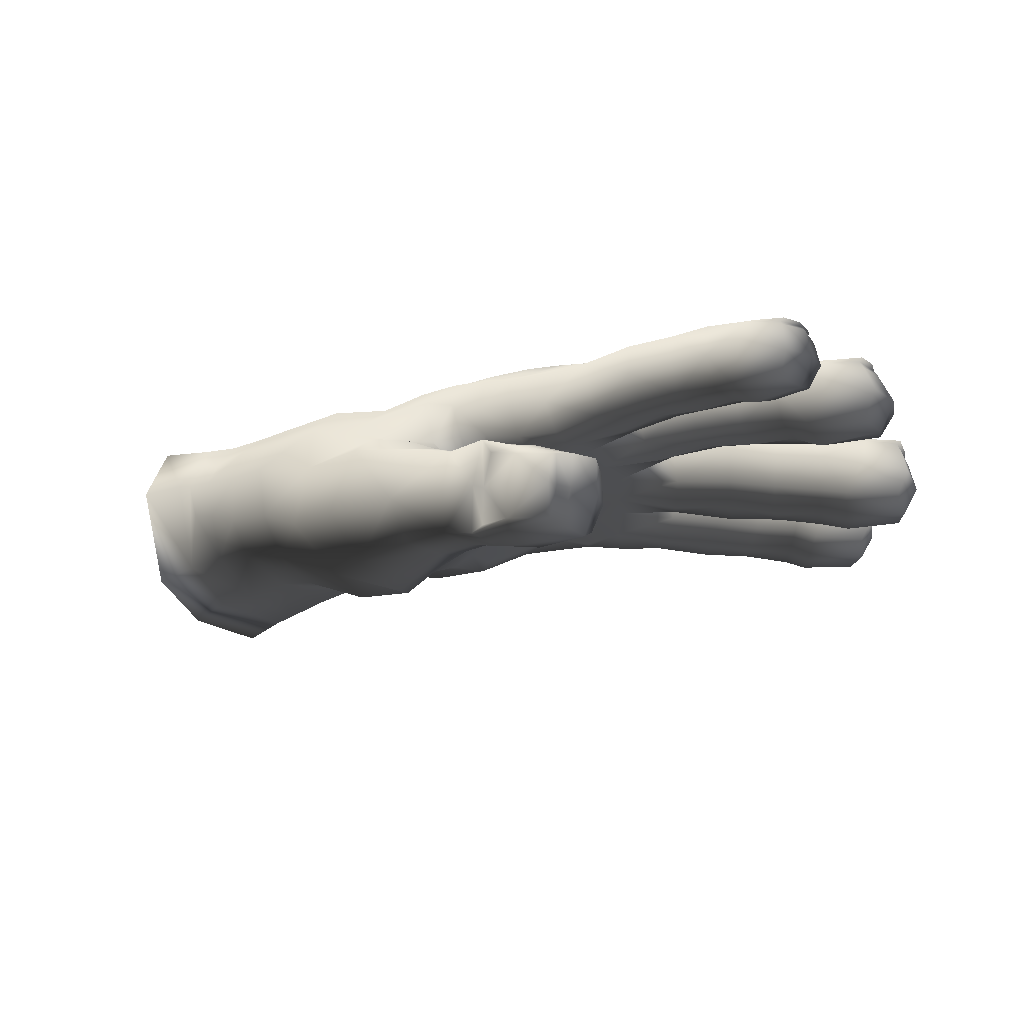
<metadata>
{"format":"obj","ext":"obj","renderer":"f3d","projection":"perspective","resolution":1024,"background":"white","views":[{"elev":-27.7,"azim":27.5,"up":"+Y"}]}
</metadata>
<code>
o mesh_Geometry_Group_jesuinoPequeno_body_M.001
v 3.298 6.19 0.07463
v 3.292 6.137 0.1253
v 3.388 6.117 0.1359
v 3.382 6.172 0.07423
v 3.268 6.004 -0.08866
v 3.273 6.028 -0.1581
v 3.341 6.015 -0.1696
v 3.33 6.006 -0.1028
v 3.28 6.102 -0.1899
v 3.353 6.096 -0.2008
v 3.539 5.875 0.1338
v 3.507 5.914 0.08094
v 3.529 5.977 0.1211
v 3.551 5.944 0.1545
v 3.544 6.001 0.1774
v 3.508 6.048 0.151
v 3.421 6.067 0.1675
v 3.497 6.026 0.2014
v 3.428 5.861 0.2008
v 3.329 5.905 0.1063
v 3.42 5.87 0.07985
v 3.482 5.849 0.1472
v 3.441 6.004 0.2447
v 3.315 6.046 0.1682
v 3.289 5.971 0.1546
v 3.4 5.927 0.2329
v 3.62 5.926 0.3026
v 3.536 5.963 0.2815
v 3.523 5.893 0.2832
v 3.608 5.876 0.2972
v 3.601 5.827 0.2786
v 3.528 5.846 0.2454
v 3.555 5.84 0.2092
v 3.616 5.824 0.2411
v 3.647 5.932 0.2253
v 3.59 5.96 0.2036
v 3.563 5.978 0.2387
v 3.635 5.938 0.2658
v 3.634 5.837 0.2074
v 3.584 5.852 0.1779
v 3.592 5.906 0.185
v 3.643 5.885 0.2098
v 3.709 5.805 0.228
v 3.674 5.82 0.2272
v 3.69 5.868 0.2279
v 3.721 5.858 0.2247
v 3.738 5.91 0.2493
v 3.699 5.914 0.2442
v 3.696 5.927 0.2835
v 3.736 5.909 0.2954
v 3.707 5.796 0.3082
v 3.653 5.804 0.303
v 3.665 5.803 0.2591
v 3.704 5.793 0.2668
v 3.729 5.881 0.3315
v 3.687 5.901 0.3174
v 3.675 5.856 0.3127
v 3.716 5.844 0.3293
v 3.818 5.871 0.2927
v 3.802 5.866 0.3253
v 3.797 5.822 0.3219
v 3.815 5.822 0.2844
v 3.294 5.93 -0.02091
v 3.365 5.927 -0.03245
v 3.308 5.979 -0.06419
v 3.264 5.98 -0.04715
v 3.293 6.159 -0.1609
v 3.293 6.188 -0.1045
v 3.358 6.184 -0.1149
v 3.359 6.155 -0.1741
v 3.297 6.208 0.01977
v 3.37 6.2 0.025
v 3.501 6.195 0.05117
v 3.518 6.153 0.115
v 3.574 6.138 0.1291
v 3.557 6.18 0.07294
v 3.471 6.137 -0.1966
v 3.475 6.172 -0.1421
v 3.53 6.16 -0.1602
v 3.527 6.12 -0.2075
v 3.624 6.169 0.03293
v 3.69 6.134 0.05636
v 3.677 6.178 -0.005957
v 3.624 6.195 -0.01401
v 3.624 6.184 -0.06001
v 3.676 6.163 -0.05938
v 3.663 6.173 -0.1044
v 3.614 6.188 -0.1017
v 3.619 6.119 0.1415
v 3.671 6.112 0.1471
v 3.673 6.153 0.0964
v 3.619 6.17 0.08185
v 3.602 6.163 -0.1362
v 3.661 6.147 -0.1503
v 3.638 6.139 -0.1971
v 3.588 6.149 -0.1878
v 3.949 5.991 -0.3474
v 3.923 5.991 -0.374
v 3.932 6.019 -0.388
v 3.963 6.025 -0.3603
v 3.677 6.088 -0.1474
v 3.654 6.037 -0.1415
v 3.718 6.035 -0.1877
v 3.724 6.08 -0.1839
v 3.725 6.123 -0.1963
v 3.698 6.12 -0.2308
v 3.633 6.026 -0.1806
v 3.62 6.024 -0.2236
v 3.672 6.023 -0.2458
v 3.696 6.018 -0.2153
v 3.615 6.062 -0.237
v 3.618 6.105 -0.2327
v 3.668 6.101 -0.2603
v 3.665 6.06 -0.2585
v 3.786 6.071 -0.2142
v 3.776 6.027 -0.2165
v 3.826 6.02 -0.2467
v 3.835 6.063 -0.245
v 3.886 6.057 -0.2659
v 3.877 6.015 -0.2669
v 3.902 6.005 -0.2823
v 3.918 6.046 -0.2822
v 3.757 6.116 -0.2668
v 3.786 6.114 -0.2261
v 3.835 6.105 -0.2574
v 3.809 6.107 -0.2938
v 3.865 6.088 -0.3217
v 3.887 6.089 -0.2897
v 3.931 6.09 -0.3199
v 3.912 6.09 -0.3471
v 3.752 6.013 -0.2499
v 3.729 6.017 -0.2858
v 3.783 6.012 -0.3097
v 3.803 6.005 -0.2755
v 3.854 6.002 -0.3023
v 3.833 6.005 -0.3403
v 3.859 5.992 -0.347
v 3.88 5.989 -0.3099
v 3.724 6.056 -0.3013
v 3.729 6.099 -0.3038
v 3.783 6.091 -0.3265
v 3.778 6.05 -0.3248
v 3.829 6.041 -0.3547
v 3.834 6.081 -0.3555
v 3.886 6.068 -0.3728
v 3.866 6.028 -0.3688
v 4.059 5.962 -0.1917
v 4.041 5.965 -0.2204
v 4.053 5.995 -0.2369
v 4.077 6 -0.2018
v 3.707 6.096 -0.05233
v 3.699 6.036 -0.04671
v 3.772 6.029 -0.07739
v 3.769 6.078 -0.07315
v 3.738 6.114 -0.166
v 3.731 6.07 -0.1673
v 3.763 6.125 -0.0858
v 3.753 6.128 -0.128
v 3.672 6.033 -0.09339
v 3.733 6.027 -0.1559
v 3.753 6.013 -0.1178
v 4.099 6.024 0.04247
v 4.077 5.994 0.02767
v 4.087 5.99 -0.007598
v 4.11 6.026 -0.002671
v 3.761 6.131 -0.04467
v 3.766 6.09 -0.05288
v 3.716 6.075 0.06189
v 3.702 6.026 0.06143
v 3.779 6.027 0.0486
v 3.774 6.066 0.05979
v 3.773 6.108 0.05146
v 3.769 6.144 0.000179
v 3.697 6.029 0.00586
v 3.781 6.051 -0.04568
v 3.778 6.024 -0.001736
v 3.848 6.092 -0.05828
v 3.848 6.13 -0.04846
v 3.907 6.121 -0.03994
v 3.909 6.081 -0.05307
v 3.97 6.069 -0.05735
v 3.968 6.111 -0.04367
v 4.033 6.092 -0.03888
v 4.034 6.052 -0.05467
v 3.854 6.062 0.06459
v 3.854 6.021 0.04531
v 3.914 6.017 0.04312
v 3.915 6.057 0.05629
v 3.972 6.052 0.05806
v 3.971 6.012 0.04158
v 4.007 5.997 0.04133
v 4.036 6.036 0.05556
v 3.851 6.13 0.004859
v 3.856 6.109 0.05623
v 3.915 6.101 0.05032
v 3.911 6.121 0.005789
v 3.978 6.102 0.00326
v 3.98 6.091 0.04148
v 4.04 6.086 0.04039
v 4.038 6.098 0.0042
v 3.853 6.027 -0.002428
v 3.85 6.05 -0.04764
v 3.911 6.039 -0.04719
v 3.911 6.016 -0.005157
v 3.971 6.009 -0.004561
v 3.97 6.022 -0.0473
v 4.007 6.014 -0.051
v 4.002 5.992 -0.008797
v 4.045 5.999 0.2263
v 4.031 5.969 0.2129
v 4.045 5.969 0.1798
v 4.064 6.002 0.1892
v 3.769 6.102 0.08791
v 3.773 6.065 0.08014
v 3.745 6.098 0.1634
v 3.758 6.12 0.1228
v 3.68 6.063 0.1522
v 3.69 6.019 0.1417
v 3.761 6.014 0.1617
v 3.751 6.055 0.1682
v 3.694 6.016 0.1038
v 3.779 6.028 0.08165
v 3.771 6.008 0.119
v 3.851 6.061 0.0914
v 3.849 6.097 0.1002
v 3.905 6.086 0.1194
v 3.907 6.05 0.1087
v 3.964 6.039 0.1151
v 3.963 6.075 0.1288
v 4.018 6.058 0.1444
v 4.007 6.026 0.1267
v 3.833 6.102 0.1443
v 3.82 6.089 0.1869
v 3.882 6.08 0.1961
v 3.894 6.091 0.1584
v 3.962 6.074 0.1721
v 3.953 6.066 0.2051
v 4.004 6.058 0.2153
v 4.014 6.068 0.184
v 3.821 6.046 0.1927
v 3.832 6.006 0.1751
v 3.886 5.997 0.1891
v 3.883 6.037 0.1993
v 3.937 6.026 0.2165
v 3.94 5.986 0.1971
v 3.969 5.975 0.212
v 3.982 6.012 0.2272
v 3.841 6.006 0.1367
v 3.849 6.022 0.1003
v 3.903 6.013 0.1109
v 3.895 5.993 0.1459
v 3.948 5.986 0.1594
v 3.956 6.003 0.1243
v 3.991 5.992 0.1278
v 3.977 5.974 0.163
v 3.848 6.069 -0.09069
v 3.844 6.017 -0.09044
v 3.903 6.004 -0.1097
v 3.908 6.053 -0.1095
v 3.969 6.041 -0.1223
v 3.961 5.992 -0.1253
v 3.998 5.982 -0.1319
v 4.023 6.025 -0.1377
v 3.813 6.05 -0.1967
v 3.819 6.095 -0.197
v 3.886 6.081 -0.2066
v 3.879 6.037 -0.2061
v 3.936 6.022 -0.2226
v 3.944 6.065 -0.2228
v 4.003 6.049 -0.2314
v 3.993 6.007 -0.2332
v 3.834 6.115 -0.153
v 3.847 6.118 -0.1074
v 3.908 6.101 -0.1264
v 3.898 6.099 -0.1686
v 3.964 6.077 -0.1841
v 3.973 6.08 -0.1486
v 4.027 6.075 -0.1661
v 4.02 6.076 -0.1996
v 3.827 6.004 -0.1337
v 3.812 6.008 -0.1809
v 3.877 5.996 -0.1902
v 3.887 5.987 -0.1486
v 3.949 5.978 -0.1629
v 3.934 5.982 -0.2049
v 3.971 5.97 -0.2126
v 3.983 5.967 -0.1708
v 3.106 6.201 -0.1891
v 3.169 6.177 -0.1702
v 3.155 6.119 -0.1879
v 3.11 6.135 -0.211
v 3.096 6.047 -0.1778
v 3.163 6.039 -0.1746
v 3.169 5.984 -0.1052
v 3.1 5.982 -0.1244
v 3.096 6.003 0.06131
v 3.15 5.99 0.07224
v 3.148 6.033 0.1081
v 3.099 6.057 0.09364
v 3.095 6.148 0.08489
v 3.148 6.148 0.09961
v 3.161 6.187 0.06474
v 3.101 6.192 0.05493
v 3.092 6.207 -0.1166
v 3.154 6.204 -0.1213
v 3.155 6.21 0.01077
v 3.096 6.203 0.01723
v 3.102 5.97 -0.01465
v 3.159 5.976 -0.007806
v 3.473 6.085 -0.2175
v 3.519 6.08 -0.2192
v 3.524 6.037 -0.2064
v 3.471 6.039 -0.2011
v 3.569 6.112 -0.2221
v 3.566 6.065 -0.2291
v 3.462 6.022 -0.163
v 3.532 6.036 -0.1655
v 3.542 6.041 -0.1267
v 3.46 6.026 -0.1183
v 3.573 6.033 -0.2106
v 3.589 6.016 -0.1695
v 3.521 5.989 0.05397
v 3.567 6.013 0.05445
v 3.569 6.029 0.1029
v 3.547 6.015 0.1071
v 3.639 6.006 0.05893
v 3.636 6.008 0.1024
v 3.531 6.105 0.1398
v 3.573 6.089 0.1391
v 3.581 6.046 0.1352
v 3.632 6.031 0.1351
v 3.624 6.072 0.1492
v 3.537 6.008 0.02152
v 3.564 6.023 0.01075
v 3.561 6.031 -0.03293
v 3.633 6.019 -0.03733
v 3.641 6.006 0.01196
v 3.552 6.038 -0.07982
v 3.487 6.01 -0.07124
v 3.604 6.025 -0.1317
v 3.617 6.022 -0.0839
v 3.504 6.21 -0.05085
v 3.566 6.2 -0.0233
v 3.581 6.194 -0.05917
v 3.561 6.192 -0.08728
v 3.224 5.963 0.08824
v 3.212 6.018 0.1211
v 3.212 6.184 0.07519
v 3.209 6.143 0.1062
v 3.212 6.207 0.01597
v 3.222 6.17 -0.1587
v 3.217 6.191 -0.1049
v 3.224 6.024 -0.1583
v 3.217 6.105 -0.1838
v 3.229 5.991 -0.1001
v 3.216 5.961 0.002935
v 3.552 6.202 0.01175
v 3.542 6.183 -0.1154
v 3.928 6.053 -0.3869
v 3.955 6.064 -0.3624
v 3.965 6.068 -0.3319
v 3.973 6.035 -0.3259
v 3.959 6.003 -0.3186
v 3.885 6.098 -0.2786
v 3.933 6.084 -0.3093
v 3.859 6.099 -0.3194
v 3.961 6.087 -0.3413
v 3.95 6.084 -0.3661
v 3.931 6.075 -0.3875
v 3.894 6.076 -0.3726
v 3.847 6.075 -0.3523
v 4.049 6.031 -0.2357
v 4.067 6.043 -0.2063
v 4.069 6.047 -0.1689
v 4.078 6.011 -0.1599
v 4.063 5.976 -0.156
v 4.077 6.001 -0.04074
v 4.096 6.034 -0.047
v 4.083 6.071 -0.0367
v 4.093 6.069 0.00297
v 4.087 6.061 0.04171
v 3.971 6.095 0.05293
v 4.036 6.078 0.05003
v 3.97 6.111 0.005776
v 4.084 6.08 0.03607
v 4.088 6.087 0.004542
v 4.082 6.087 -0.02782
v 4.038 6.096 -0.03126
v 3.978 6.102 -0.03619
v 4.045 5.983 0.149
v 4.063 6.01 0.1512
v 4.059 6.04 0.1586
v 4.058 6.041 0.1929
v 4.041 6.035 0.2256
v 3.939 6.069 0.2129
v 3.953 6.081 0.1713
v 4.042 6.048 0.2184
v 4.054 6.053 0.192
v 4.056 6.053 0.1647
v 4.021 6.063 0.1533
v 3.97 6.072 0.1389
v 3.996 6.053 0.2234
v 3.97 6.086 -0.1391
v 4.025 6.068 -0.1549
v 3.959 6.085 -0.1834
v 4.067 6.069 -0.1789
v 4.064 6.066 -0.2096
v 4.053 6.056 -0.2343
v 4.011 6.06 -0.228
v 3.954 6.063 -0.2168
v 3.666 5.857 0.3239
v 3.682 5.914 0.3299
v 3.811 5.865 0.2626
v 3.808 5.829 0.2528
v 3.79 5.796 0.2495
v 3.735 5.89 0.3299
v 3.792 5.78 0.2732
v 3.779 5.783 0.3059
v 3.667 5.813 0.2998
v 3.708 5.805 0.3163
v 3.768 5.791 0.3335
v 3.779 5.823 0.3454
v 3.785 5.859 0.3474
v 3.484 6.205 -0.07981
v 3.488 6.211 -0.01112
v 3.545 6.051 0.1401
v 3.375 5.978 -0.08097
v 3.48 5.976 -0.02873
v 3.472 5.945 0.01459
v 3.048 6.12 -0.2097
v 3.032 6.188 -0.1952
v 3.058 5.99 -0.1492
v 3.049 6.046 -0.1941
v 3.07 6.065 0.09502
v 3.045 5.998 0.06191
v 3.075 6.15 0.08987
v 3.05 6.199 0.05565
v 3.042 6.116 0.1043
v 3.06 6.114 0.1028
v 3.045 6.216 -0.1363
v 3.045 5.974 -0.02125
v 2.979 6.218 -0.13
v 2.991 6.189 -0.204
v 2.98 6.207 0.06178
v 2.971 6.241 -0.06795
v 2.98 6.118 0.105
v 2.986 5.991 0.05691
v 2.99 5.963 -0.03515
v 3 5.983 -0.1657
v 2.996 6.113 -0.222
v 3.084 6.22 -0.05333
v 3.151 6.219 -0.04559
v 3.033 6.23 -0.05973
v 2.994 6.046 -0.2156
v 3.211 6.218 -0.03856
v 3.298 6.218 -0.03613
v 3.361 6.215 -0.04013
v 3.208 6.09 0.1322
v 3.153 6.094 0.1226
v 3.096 6.108 0.1075
v 3.489 6.12 0.1405
v 3.455 6.168 0.09287
v 3.439 6.203 0.03551
v 3.426 6.18 -0.1263
v 3.427 6.217 -0.04434
v 3.428 6.15 -0.1887
v 3.428 6.088 -0.2136
v 3.409 6.016 -0.1803
v 3.394 5.998 -0.1161
v 3.513 6.003 -0.03736
v 3.422 6.012 -0.1176
v 3.431 6.005 -0.08641
v 3.435 6.012 -0.1482
v 4.037 6.044 0.2196
v 4.052 6.048 0.191
v 4.052 6.049 0.1613
v 4.081 6.073 0.03846
v 4.087 6.077 0.003883
v 4.078 6.081 -0.03109
v 4.063 6.061 -0.1741
v 4.062 6.054 -0.207
v 4.047 6.048 -0.2338
v 3.96 6.078 -0.3351
v 3.95 6.073 -0.3625
v 3.927 6.065 -0.3852
v 3.769 5.789 0.3206
v 3.785 5.824 0.3335
v 3.787 5.863 0.3391
f 1 2 3 4
f 5 6 7 8
f 6 9 10 7
f 11 12 13 14
f 15 16 17 18
f 19 20 21 22
f 23 24 25 26
f 27 28 29 30
f 31 32 33 34
f 35 36 37 38
f 39 40 41 42
f 43 44 45 46
f 47 48 49 50
f 51 52 53 54
f 55 56 57 58
f 59 60 61 62
f 20 63 64 21
f 5 8 65 66
f 67 68 69 70
f 71 1 4 72
f 73 74 75 76
f 77 78 79 80
f 81 82 83 84
f 85 86 87 88
f 89 90 91 92
f 93 94 95 96
f 97 98 99 100
f 101 102 103 104
f 95 94 105 106
f 107 108 109 110
f 111 112 113 114
f 115 116 117 118
f 119 120 121 122
f 123 124 125 126
f 127 128 129 130
f 131 132 133 134
f 135 136 137 138
f 139 140 141 142
f 143 144 145 146
f 147 148 149 150
f 151 152 153 154
f 101 94 155 156
f 87 86 157 158
f 159 102 160 161
f 162 163 164 165
f 151 86 166 167
f 168 169 170 171
f 83 82 172 173
f 174 152 175 176
f 177 178 179 180
f 181 182 183 184
f 185 186 187 188
f 189 190 191 192
f 193 194 195 196
f 197 198 199 200
f 201 202 203 204
f 205 206 207 208
f 209 210 211 212
f 168 82 213 214
f 91 90 215 216
f 217 218 219 220
f 221 169 222 223
f 224 225 226 227
f 228 229 230 231
f 232 233 234 235
f 236 237 238 239
f 240 241 242 243
f 244 245 246 247
f 248 249 250 251
f 252 253 254 255
f 256 257 258 259
f 260 261 262 263
f 264 265 266 267
f 268 269 270 271
f 272 273 274 275
f 276 277 278 279
f 280 281 282 283
f 284 285 286 287
f 288 289 290 291
f 292 293 294 295
f 296 297 298 299
f 300 301 302 303
f 304 305 289 288
f 303 302 306 307
f 308 309 297 296
f 295 294 309 308
f 310 311 312 313
f 311 80 314 315
f 316 317 318 319
f 317 312 320 321
f 322 323 324 325
f 324 323 326 327
f 328 329 75 74
f 329 330 331 332
f 322 333 334 323
f 334 335 336 337
f 319 318 338 339
f 338 318 340 341
f 342 343 344 345
f 346 20 25 347
f 348 349 2 1
f 350 348 1 71
f 351 352 68 67
f 353 354 9 6
f 355 353 6 5
f 356 355 5 66
f 346 356 63 20
f 83 86 85 84
f 85 344 343 84
f 343 357 81 84
f 87 94 93 88
f 93 358 345 88
f 345 344 85 88
f 91 82 81 92
f 81 357 76 92
f 76 75 89 92
f 95 112 314 96
f 314 80 79 96
f 79 358 93 96
f 99 359 360 100
f 360 361 362 100
f 362 363 97 100
f 103 116 115 104
f 115 124 105 104
f 105 94 101 104
f 105 124 123 106
f 123 140 113 106
f 113 112 95 106
f 109 132 131 110
f 131 116 103 110
f 103 102 107 110
f 113 140 139 114
f 139 132 109 114
f 109 108 111 114
f 117 120 119 118
f 119 364 125 118
f 125 124 115 118
f 121 363 362 122
f 362 361 365 122
f 365 364 119 122
f 125 364 366 126
f 366 144 141 126
f 141 140 123 126
f 129 367 368 130
f 368 369 370 130
f 370 371 127 130
f 133 136 135 134
f 135 120 117 134
f 117 116 131 134
f 137 98 97 138
f 97 363 121 138
f 121 120 135 138
f 141 144 143 142
f 143 136 133 142
f 133 132 139 142
f 145 359 99 146
f 99 98 137 146
f 137 136 143 146
f 149 372 373 150
f 373 374 375 150
f 375 376 147 150
f 153 257 256 154
f 256 273 157 154
f 157 86 151 154
f 155 265 264 156
f 264 281 160 156
f 160 102 101 156
f 157 273 272 158
f 272 265 155 158
f 155 94 87 158
f 160 281 280 161
f 280 257 153 161
f 153 152 159 161
f 164 377 378 165
f 378 379 380 165
f 380 381 162 165
f 166 178 177 167
f 177 202 175 167
f 175 152 151 167
f 170 186 185 171
f 185 194 172 171
f 172 82 168 171
f 172 194 193 173
f 193 178 166 173
f 166 86 83 173
f 175 202 201 176
f 201 186 170 176
f 170 169 174 176
f 179 182 181 180
f 181 206 203 180
f 203 202 177 180
f 183 379 378 184
f 378 377 207 184
f 207 206 181 184
f 187 190 189 188
f 189 382 195 188
f 195 194 185 188
f 191 163 162 192
f 162 381 383 192
f 383 382 189 192
f 195 382 384 196
f 384 182 179 196
f 179 178 193 196
f 199 385 386 200
f 386 387 388 200
f 388 389 197 200
f 203 206 205 204
f 205 190 187 204
f 187 186 201 204
f 207 377 164 208
f 164 163 191 208
f 191 190 205 208
f 211 390 391 212
f 391 392 393 212
f 393 394 209 212
f 213 225 224 214
f 224 249 222 214
f 222 169 168 214
f 215 233 232 216
f 232 225 213 216
f 213 82 91 216
f 219 241 240 220
f 240 233 215 220
f 215 90 217 220
f 222 249 248 223
f 248 241 219 223
f 219 218 221 223
f 226 229 228 227
f 228 253 250 227
f 250 249 224 227
f 230 392 391 231
f 391 390 254 231
f 254 253 228 231
f 234 395 396 235
f 396 229 226 235
f 226 225 232 235
f 238 397 398 239
f 398 399 400 239
f 400 401 236 239
f 242 245 244 243
f 244 395 234 243
f 234 233 240 243
f 246 210 209 247
f 209 394 402 247
f 402 395 244 247
f 250 253 252 251
f 252 245 242 251
f 242 241 248 251
f 254 390 211 255
f 211 210 246 255
f 246 245 252 255
f 258 261 260 259
f 260 403 274 259
f 274 273 256 259
f 262 376 375 263
f 375 374 404 263
f 404 403 260 263
f 266 269 268 267
f 268 285 282 267
f 282 281 264 267
f 270 372 149 271
f 149 148 286 271
f 286 285 268 271
f 274 403 405 275
f 405 269 266 275
f 266 265 272 275
f 278 406 407 279
f 407 408 409 279
f 409 410 276 279
f 282 285 284 283
f 284 261 258 283
f 258 257 280 283
f 286 148 147 287
f 147 376 262 287
f 262 261 284 287
f 314 112 111 315
f 111 108 320 315
f 320 312 311 315
f 320 108 107 321
f 107 102 340 321
f 340 318 317 321
f 326 169 221 327
f 221 218 331 327
f 331 330 324 327
f 331 218 217 332
f 217 90 89 332
f 89 75 329 332
f 336 152 174 337
f 174 169 326 337
f 326 323 334 337
f 340 102 159 341
f 159 152 336 341
f 336 335 338 341
f 13 16 15 14
f 15 36 41 14
f 41 40 11 14
f 17 24 23 18
f 23 28 37 18
f 37 36 15 18
f 21 12 11 22
f 11 40 33 22
f 33 32 19 22
f 25 20 19 26
f 19 32 29 26
f 29 28 23 26
f 29 32 31 30
f 31 52 411 30
f 411 412 27 30
f 33 40 39 34
f 39 44 53 34
f 53 52 31 34
f 37 28 27 38
f 27 412 49 38
f 49 48 35 38
f 41 36 35 42
f 35 48 45 42
f 45 44 39 42
f 45 48 47 46
f 47 413 414 46
f 414 415 43 46
f 49 412 416 50
f 416 60 59 50
f 59 413 47 50
f 53 44 43 54
f 43 415 417 54
f 417 418 51 54
f 57 419 420 58
f 420 421 422 58
f 422 423 55 58
f 61 418 417 62
f 417 415 414 62
f 414 413 59 62
f 424 342 345 358
f 425 357 343 342
f 325 324 330 426
f 13 325 426 16
f 12 322 325 13
f 427 428 429 64
f 63 65 427 64
f 356 66 65 63
f 12 429 428 322
f 12 21 64 429
f 288 291 430 431
f 292 295 432 433
f 296 299 434 435
f 436 437 438 439
f 304 288 431 440
f 303 307 437
f 308 296 435 441
f 295 308 441 432
f 290 354 353 293
f 431 430 450 443
f 442 440 431 443
f 451 452 305 304
f 453 440 442 445
f 430 291 292 433
f 437 453 445 444
f 438 437 444 446
f 435 438 446 447
f 441 435 447 448
f 432 441 448 449
f 433 432 449 454
f 293 353 355 294
f 309 294 355 356
f 297 309 356 346
f 298 297 346 347
f 302 301 349 348
f 306 302 348 350
f 451 304 440 453
f 305 352 351 289
f 305 452 455 352
f 68 352 455 456
f 69 68 456 457
f 290 293 292 291
f 289 351 354 290
f 9 354 351 67
f 10 9 67 70
f 77 80 311 310
f 430 433 454 450
f 79 78 424 358
f 347 25 24 458
f 459 298 347 458
f 299 298 459 460
f 439 434 299 460
f 460 300 436 439
f 460 459 301 300
f 349 301 459 458
f 2 349 458 24
f 461 3 17 16
f 328 426 330 329
f 300 303 437 436
f 435 434 439 438
f 4 3 461 462
f 72 4 462 463
f 464 69 457 465
f 70 69 464 466
f 467 10 70 466
f 7 10 467 468
f 8 7 468 469
f 65 8 469 427
f 17 3 2 24
f 470 335 334 333
f 428 470 333 322
f 471 319 339 472
f 471 473 316 319
f 467 310 313 468
f 466 77 310 467
f 466 464 78 77
f 424 78 464 465
f 465 425 342 424
f 463 462 74 73
f 461 328 74 462
f 16 426 328 461
f 339 338 335 470
f 469 471 472 427
f 468 313 316 473
f 313 312 317 316
f 470 472 339
f 468 473 471 469
f 425 73 76 357
f 465 463 73 425
f 457 72 463 465
f 456 71 72 457
f 455 350 71 456
f 452 306 350 455
f 307 306 452 451
f 437 307 451 453
f 427 472 470 428
f 396 395 237 236
f 395 402 238 237
f 238 474 397
f 474 475 398 397
f 475 476 399 398
f 476 400 399
f 230 229 401 400
f 229 396 236 401
f 402 394 474 238
f 394 393 475 474
f 393 392 476 475
f 392 230 400 476
f 384 382 198 197
f 382 383 199 198
f 199 477 385
f 477 478 386 385
f 478 479 387 386
f 479 388 387
f 183 182 389 388
f 182 384 197 389
f 383 381 477 199
f 381 380 478 477
f 380 379 479 478
f 379 183 388 479
f 405 403 277 276
f 403 404 278 277
f 278 480 406
f 480 481 407 406
f 481 482 408 407
f 482 409 408
f 270 269 410 409
f 269 405 276 410
f 404 374 480 278
f 374 373 481 480
f 373 372 482 481
f 372 270 409 482
f 366 364 128 127
f 364 365 129 128
f 129 483 367
f 483 484 368 367
f 484 485 369 368
f 485 370 369
f 145 144 371 370
f 144 366 127 371
f 365 361 483 129
f 361 360 484 483
f 360 359 485 484
f 359 145 370 485
f 416 412 56 55
f 412 411 57 56
f 411 52 419 57
f 52 51 420 419
f 420 486 421
f 486 487 422 421
f 487 488 423 422
f 488 55 423
f 51 418 486 420
f 418 61 487 486
f 61 60 488 487
f 60 416 55 488

</code>
